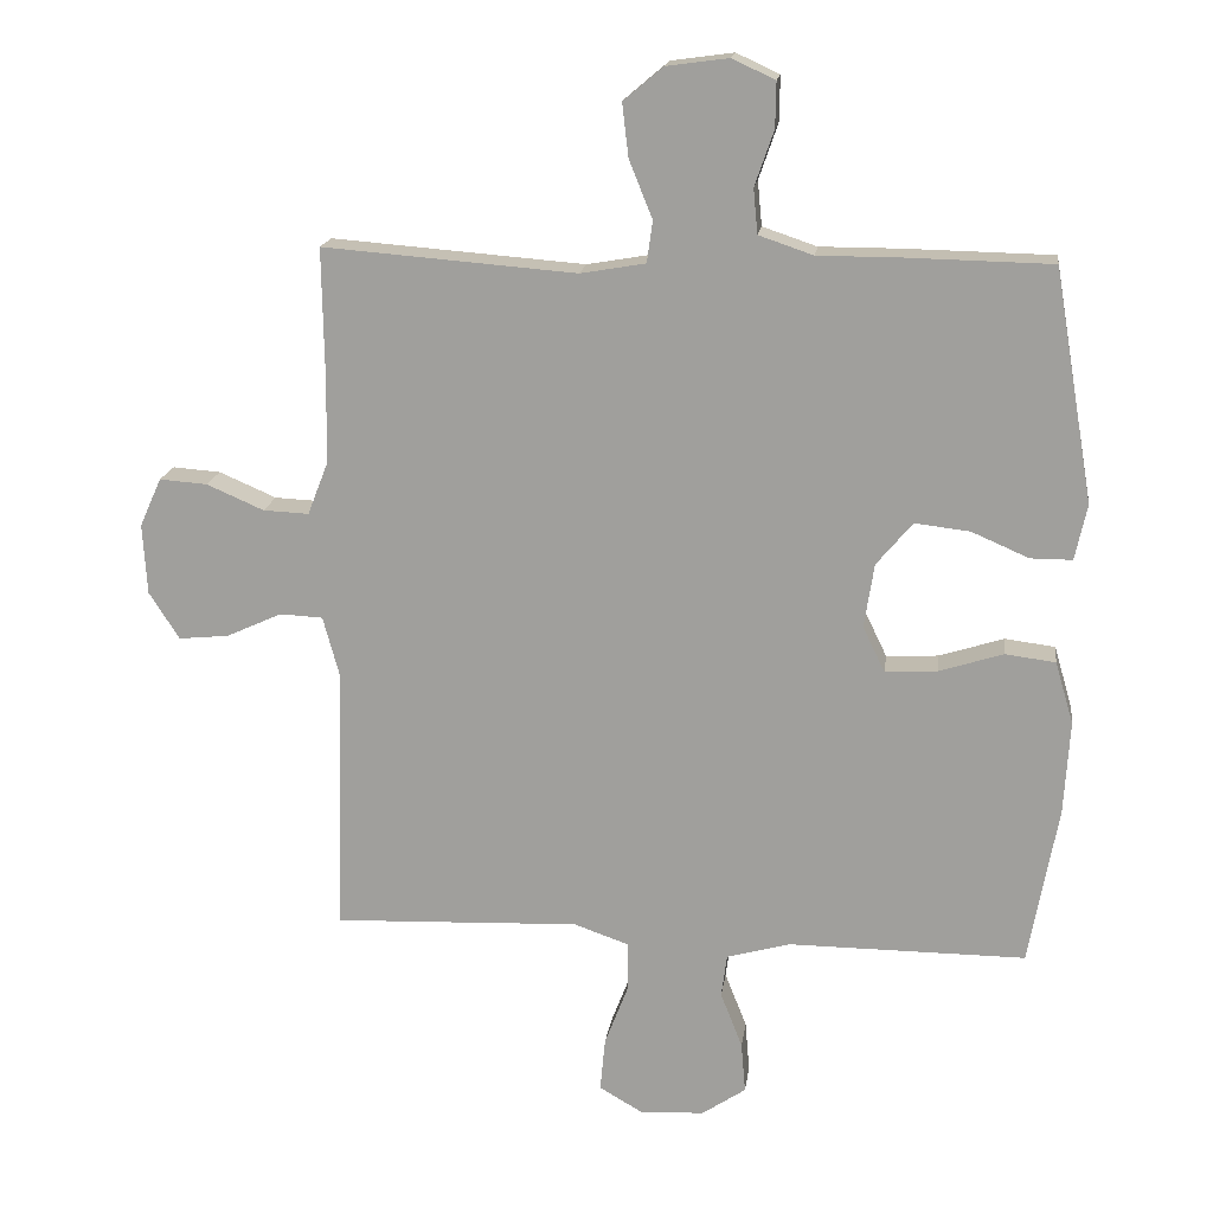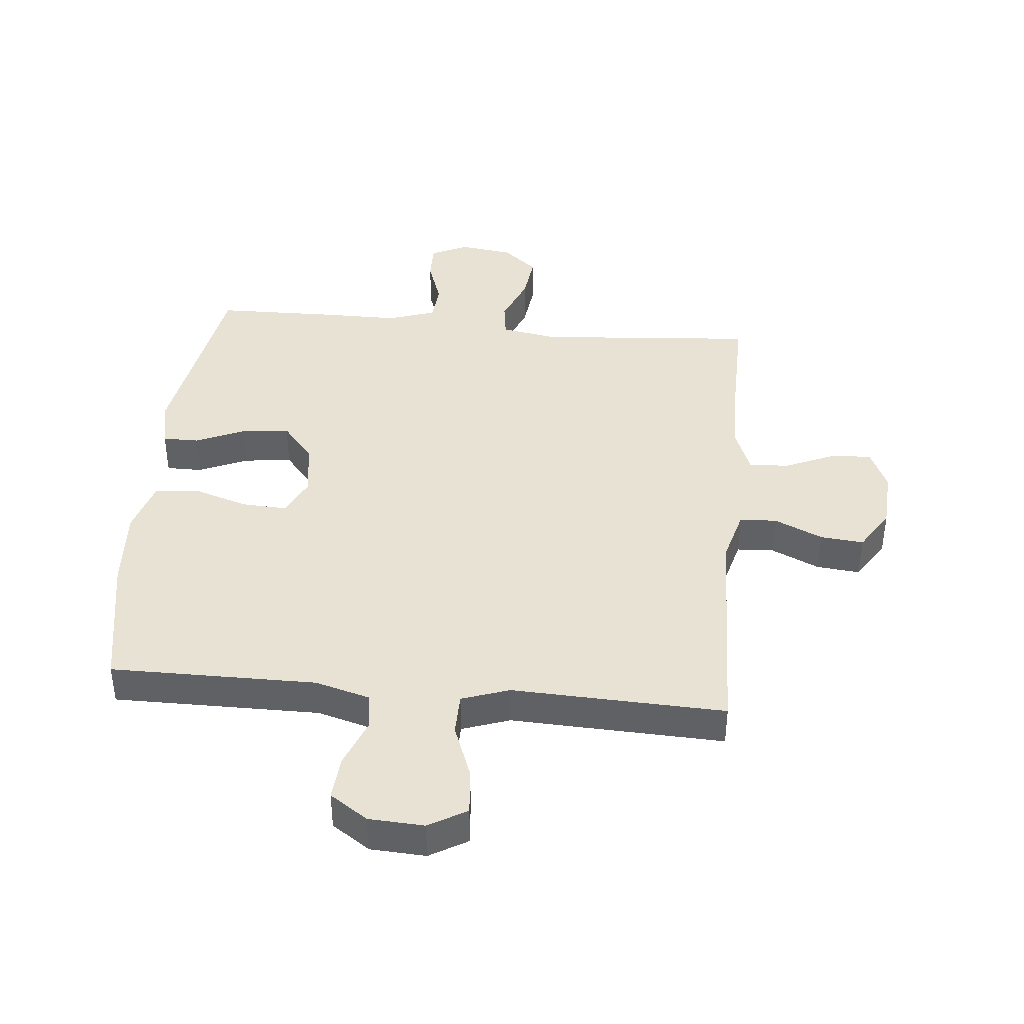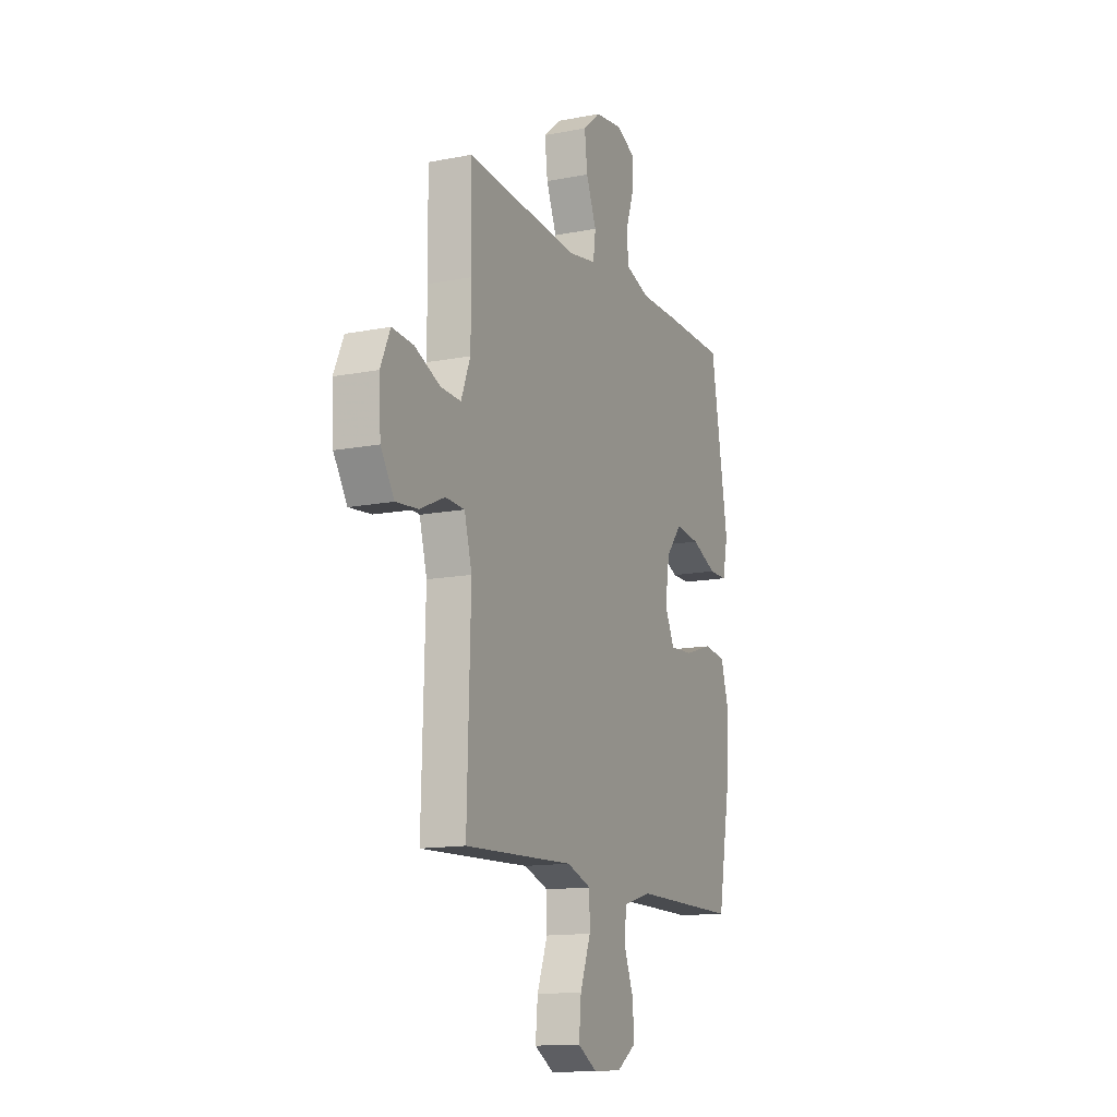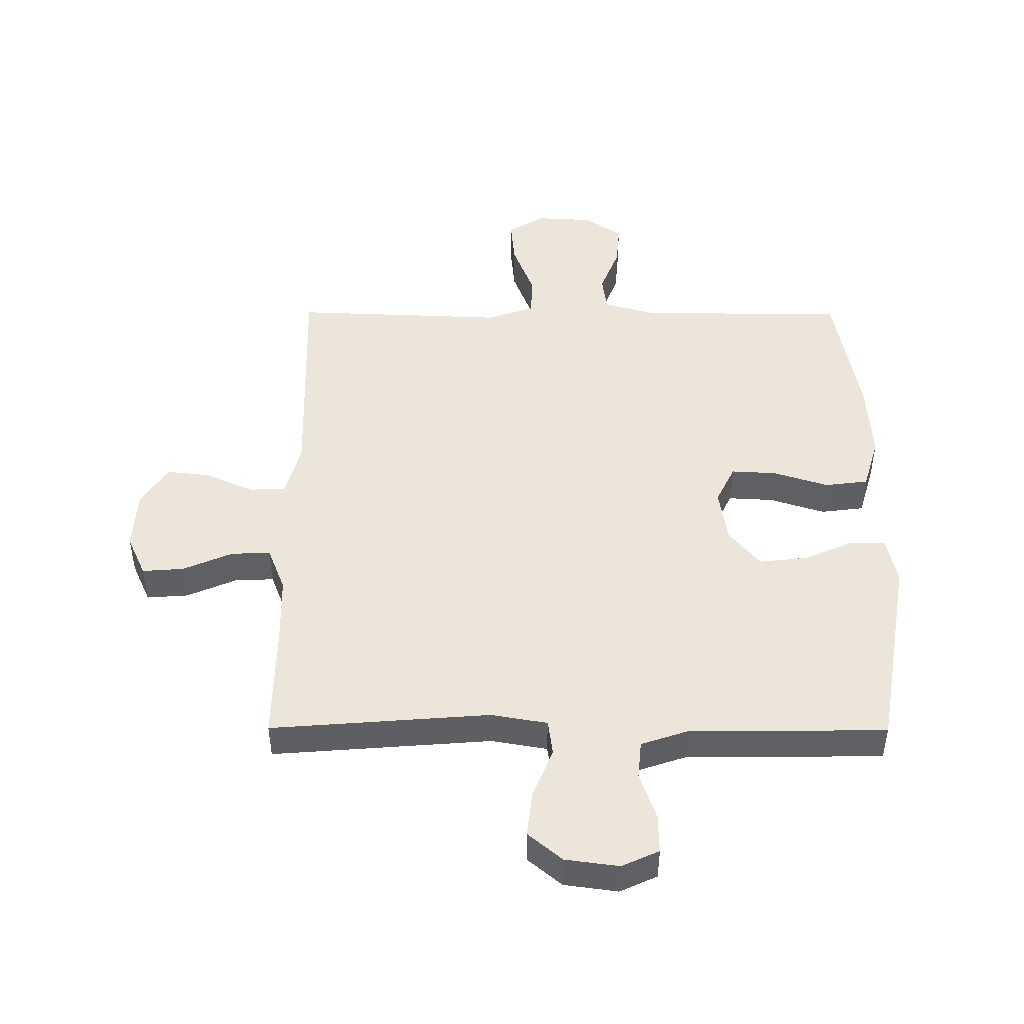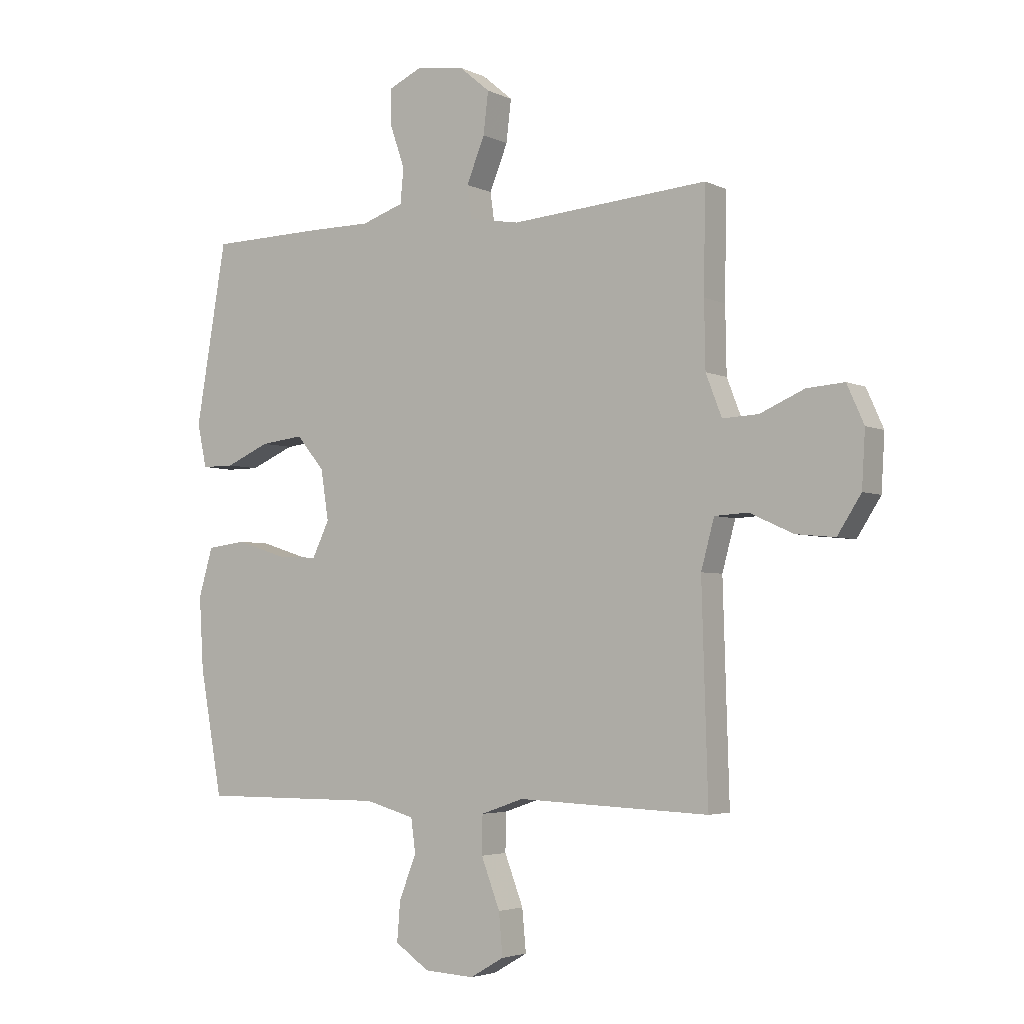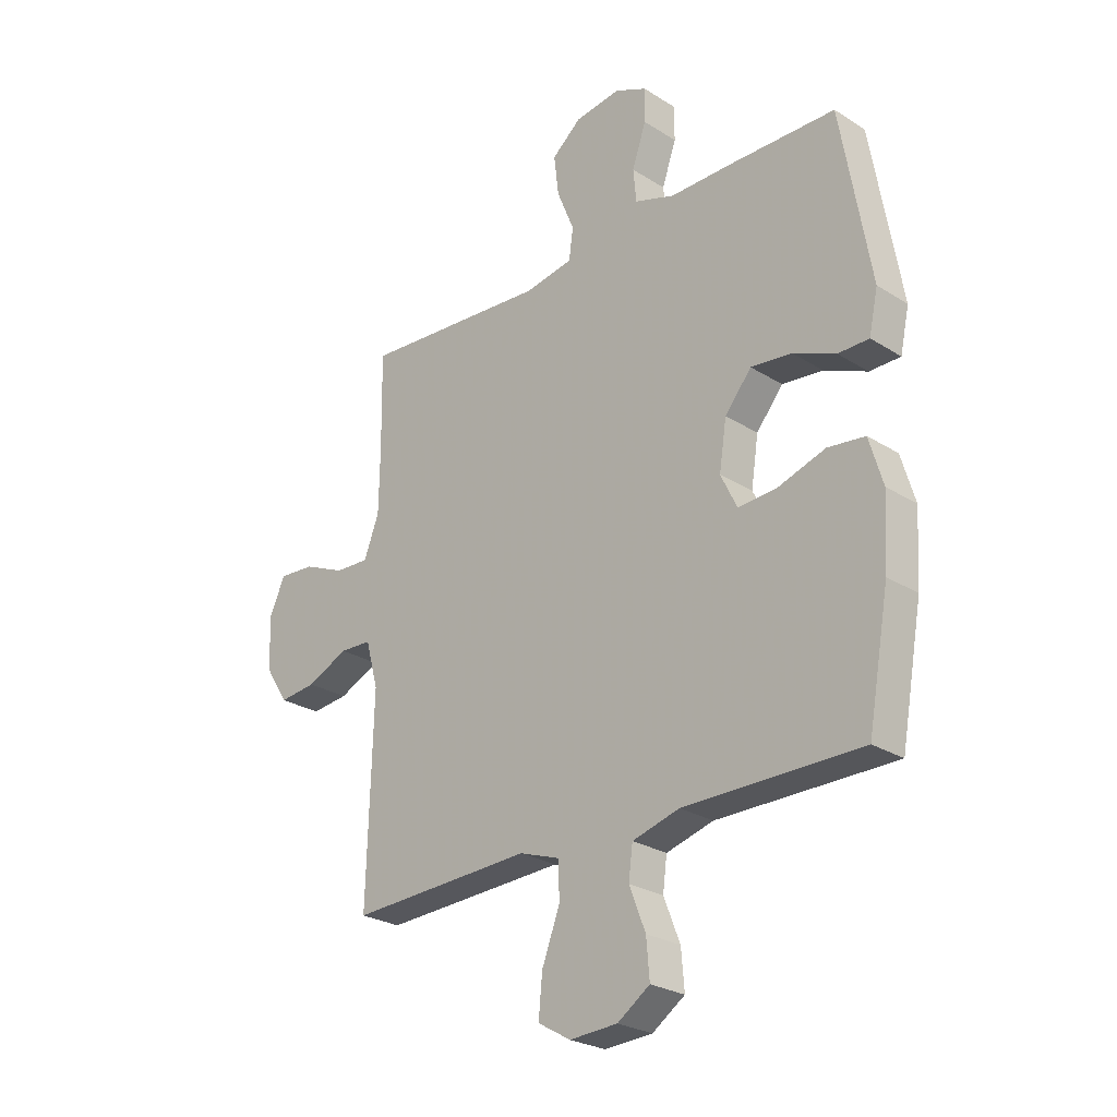
<metadata>
{"format":"obj","ext":"obj","renderer":"f3d","projection":"perspective","resolution":1024,"background":"white","views":[{"elev":17.2,"azim":7.7,"up":"+Z"},{"elev":40.9,"azim":-174.6,"up":"+Y"},{"elev":-13.6,"azim":-66.3,"up":"+Z"},{"elev":47.1,"azim":0.2,"up":"+Y"},{"elev":-3.8,"azim":-146.4,"up":"+Z"},{"elev":-26.0,"azim":45.1,"up":"+Z"}]}
</metadata>
<code>
v 0.5 0.07 0.5
v 0.556 0.07 0.173
v 0.539 0.07 0.094
v 0.48 0.07 0.094
v 0.399 0.07 0.129
v 0.321 0.07 0.138
v 0.27 0.07 0.077
v 0.256 0.07 -0.014
v 0.287 0.07 -0.078
v 0.361 0.07 -0.074
v 0.452 0.07 -0.045
v 0.523 0.07 -0.054
v 0.549 0.07 -0.142
v 0.541 0.07 -0.274
v 0.5 0.07 -0.5
v 0.163 0.07 -0.499
v 0.073 0.07 -0.524
v 0.065 0.07 -0.585
v 0.096 0.07 -0.664
v 0.102 0.07 -0.736
v 0.04 0.07 -0.778
v -0.051 0.07 -0.783
v -0.113 0.07 -0.747
v -0.106 0.07 -0.671
v -0.072 0.07 -0.582
v -0.073 0.07 -0.513
v -0.151 0.07 -0.486
v -0.272 0.07 -0.491
v -0.5 0.07 -0.5
v -0.489 0.07 -0.121
v -0.513 0.07 -0.033
v -0.574 0.07 -0.03
v -0.653 0.07 -0.066
v -0.724 0.07 -0.073
v -0.767 0.07 -0.006
v -0.773 0.07 0.094
v -0.742 0.07 0.163
v -0.674 0.07 0.158
v -0.593 0.07 0.123
v -0.528 0.07 0.12
v -0.499 0.07 0.195
v -0.497 0.07 0.314
v -0.5 0.07 0.5
v -0.141 0.07 0.472
v -0.049 0.07 0.488
v -0.041 0.07 0.547
v -0.074 0.07 0.628
v -0.083 0.07 0.704
v -0.027 0.07 0.751
v 0.061 0.07 0.763
v 0.122 0.07 0.735
v 0.121 0.07 0.671
v 0.094 0.07 0.593
v 0.1 0.07 0.53
v 0.177 0.07 0.504
v 0.294 0.07 0.504
v 0.5 0 0.5
v 0.556 0 0.173
v 0.539 0 0.094
v 0.48 0 0.094
v 0.399 0 0.129
v 0.321 0 0.138
v 0.27 0 0.077
v 0.256 0 -0.014
v 0.287 0 -0.078
v 0.361 0 -0.074
v 0.452 0 -0.045
v 0.523 0 -0.054
v 0.549 0 -0.142
v 0.541 0 -0.274
v 0.5 0 -0.5
v 0.163 0 -0.499
v 0.073 0 -0.524
v 0.065 0 -0.585
v 0.096 0 -0.664
v 0.102 0 -0.736
v 0.04 0 -0.778
v -0.051 0 -0.783
v -0.113 0 -0.747
v -0.106 0 -0.671
v -0.072 0 -0.582
v -0.073 0 -0.513
v -0.151 0 -0.486
v -0.272 0 -0.491
v -0.5 0 -0.5
v -0.489 0 -0.121
v -0.513 0 -0.033
v -0.574 0 -0.03
v -0.653 0 -0.066
v -0.724 0 -0.073
v -0.767 0 -0.006
v -0.773 0 0.094
v -0.742 0 0.163
v -0.674 0 0.158
v -0.593 0 0.123
v -0.528 0 0.12
v -0.499 0 0.195
v -0.497 0 0.314
v -0.5 0 0.5
v -0.141 0 0.472
v -0.049 0 0.488
v -0.041 0 0.547
v -0.074 0 0.628
v -0.083 0 0.704
v -0.027 0 0.751
v 0.061 0 0.763
v 0.122 0 0.735
v 0.121 0 0.671
v 0.094 0 0.593
v 0.1 0 0.53
v 0.177 0 0.504
v 0.294 0 0.504
f 3 4 5
f 2 3 5
f 1 2 5
f 56 1 5
f 55 56 5
f 54 55 5 6
f 51 52 53
f 50 51 53
f 49 50 53
f 48 49 53
f 47 48 53
f 46 47 53
f 45 46 53 54
f 42 43 44
f 41 42 44 45
f 54 6 7
f 45 54 7
f 41 45 7
f 40 41 7
f 37 38 39
f 36 37 39
f 35 36 39
f 34 35 39
f 33 34 39
f 32 33 39
f 40 7 8
f 39 40 8
f 32 39 8
f 31 32 8
f 27 28 29 30
f 31 8 9
f 30 31 9
f 27 30 9
f 26 27 9
f 23 24 25
f 22 23 25
f 21 22 25
f 20 21 25
f 19 20 25
f 18 19 25
f 17 18 25 26
f 14 15 16
f 13 14 16
f 12 13 16
f 11 12 16
f 10 11 16
f 16 17 26
f 10 16 26
f 9 10 26
f 61 60 59
f 61 59 58
f 61 58 57
f 61 57 112
f 61 112 111
f 62 61 111 110
f 109 108 107
f 109 107 106
f 109 106 105
f 109 105 104
f 109 104 103
f 109 103 102
f 110 109 102 101
f 100 99 98
f 101 100 98 97
f 63 62 110
f 63 110 101
f 63 101 97
f 63 97 96
f 95 94 93
f 95 93 92
f 95 92 91
f 95 91 90
f 95 90 89
f 95 89 88
f 64 63 96
f 64 96 95
f 64 95 88
f 64 88 87
f 86 85 84 83
f 65 64 87
f 65 87 86
f 65 86 83
f 65 83 82
f 81 80 79
f 81 79 78
f 81 78 77
f 81 77 76
f 81 76 75
f 81 75 74
f 82 81 74 73
f 72 71 70
f 72 70 69
f 72 69 68
f 72 68 67
f 72 67 66
f 82 73 72
f 82 72 66
f 82 66 65
f 1 57 58 2
f 2 58 59 3
f 3 59 60 4
f 4 60 61 5
f 5 61 62 6
f 6 62 63 7
f 7 63 64 8
f 8 64 65 9
f 9 65 66 10
f 10 66 67 11
f 11 67 68 12
f 12 68 69 13
f 13 69 70 14
f 14 70 71 15
f 15 71 72 16
f 16 72 73 17
f 17 73 74 18
f 18 74 75 19
f 19 75 76 20
f 20 76 77 21
f 21 77 78 22
f 22 78 79 23
f 23 79 80 24
f 24 80 81 25
f 25 81 82 26
f 26 82 83 27
f 27 83 84 28
f 28 84 85 29
f 29 85 86 30
f 30 86 87 31
f 31 87 88 32
f 32 88 89 33
f 33 89 90 34
f 34 90 91 35
f 35 91 92 36
f 36 92 93 37
f 37 93 94 38
f 38 94 95 39
f 39 95 96 40
f 40 96 97 41
f 41 97 98 42
f 42 98 99 43
f 43 99 100 44
f 44 100 101 45
f 45 101 102 46
f 46 102 103 47
f 47 103 104 48
f 48 104 105 49
f 49 105 106 50
f 50 106 107 51
f 51 107 108 52
f 52 108 109 53
f 53 109 110 54
f 54 110 111 55
f 55 111 112 56
f 56 112 57 1

</code>
